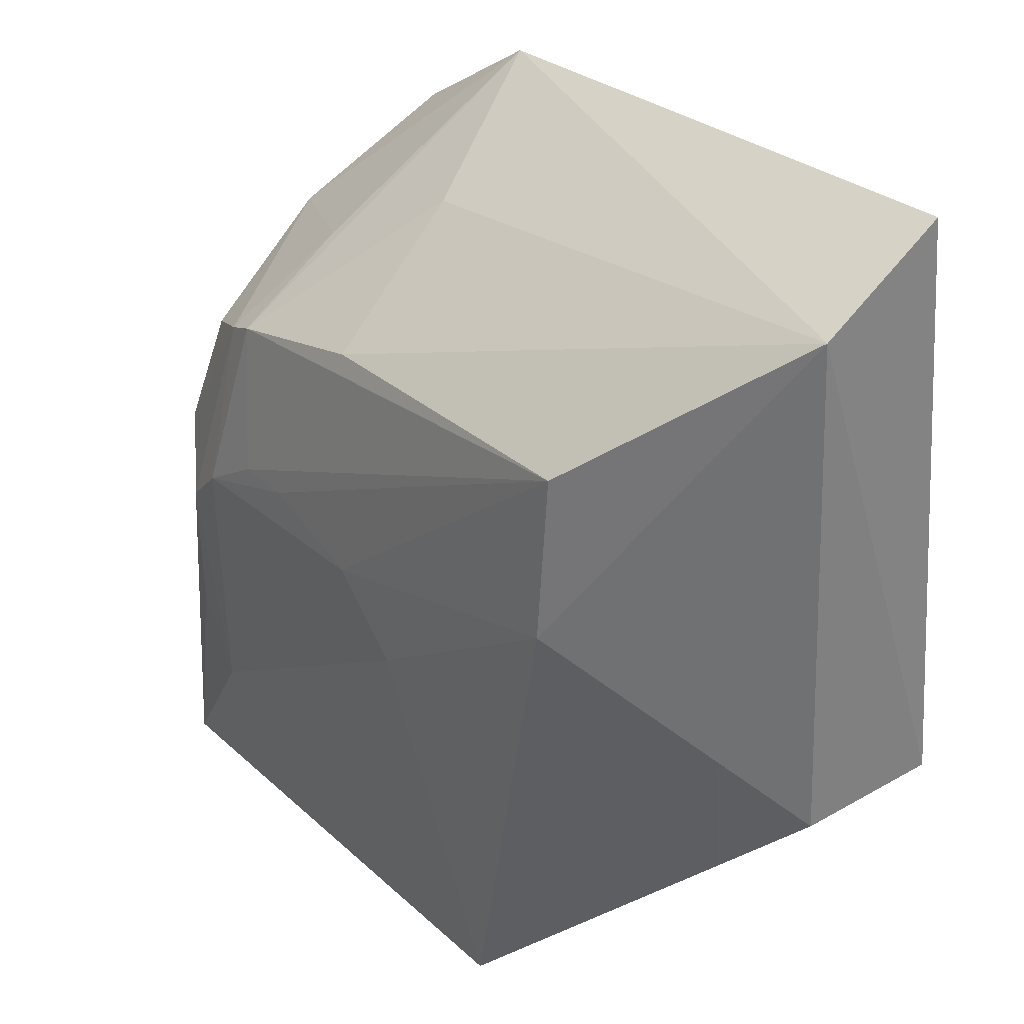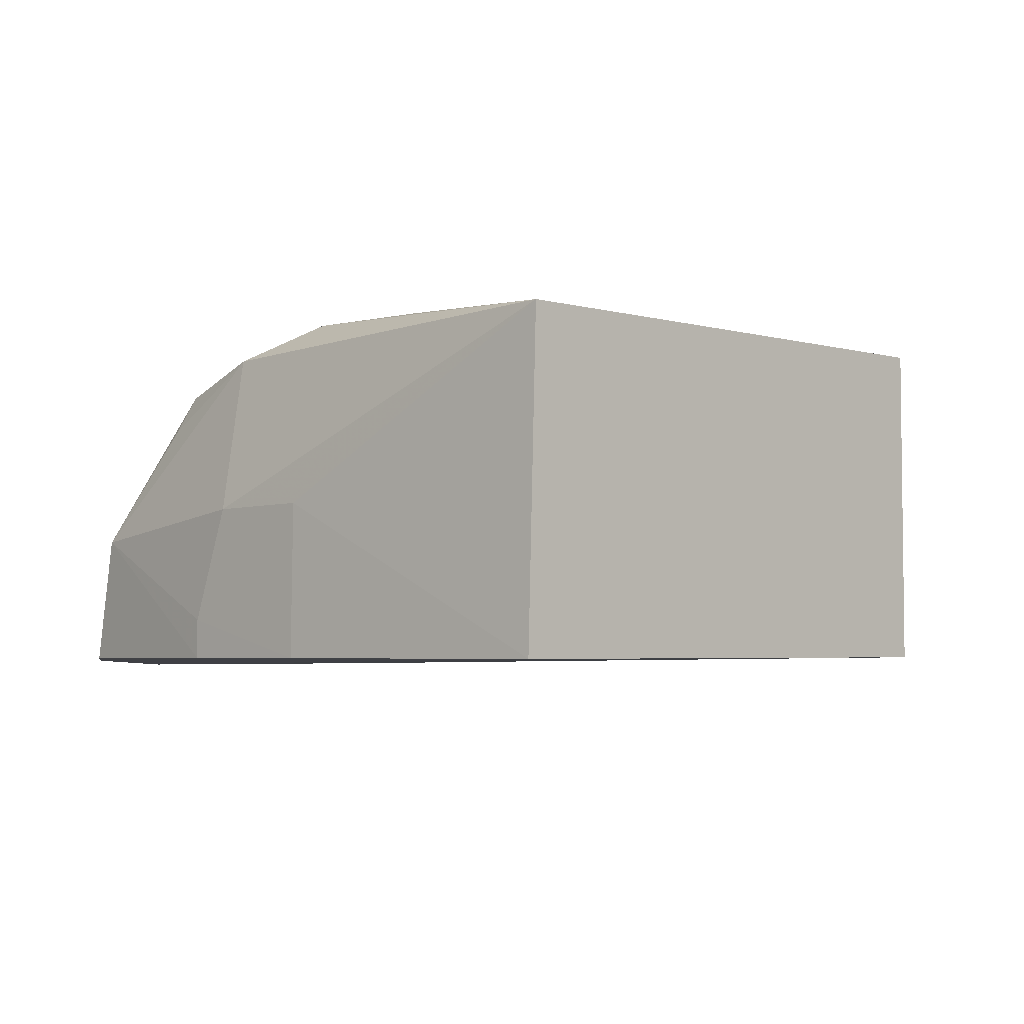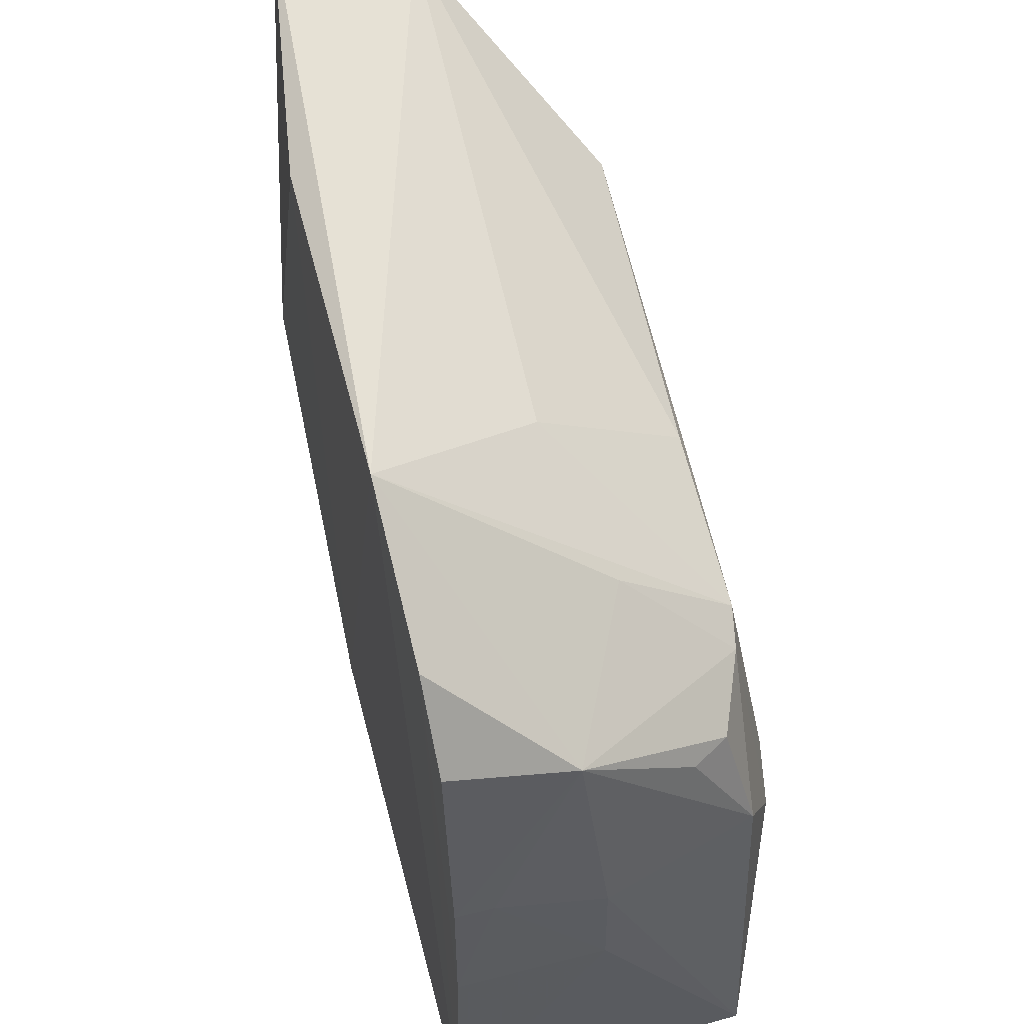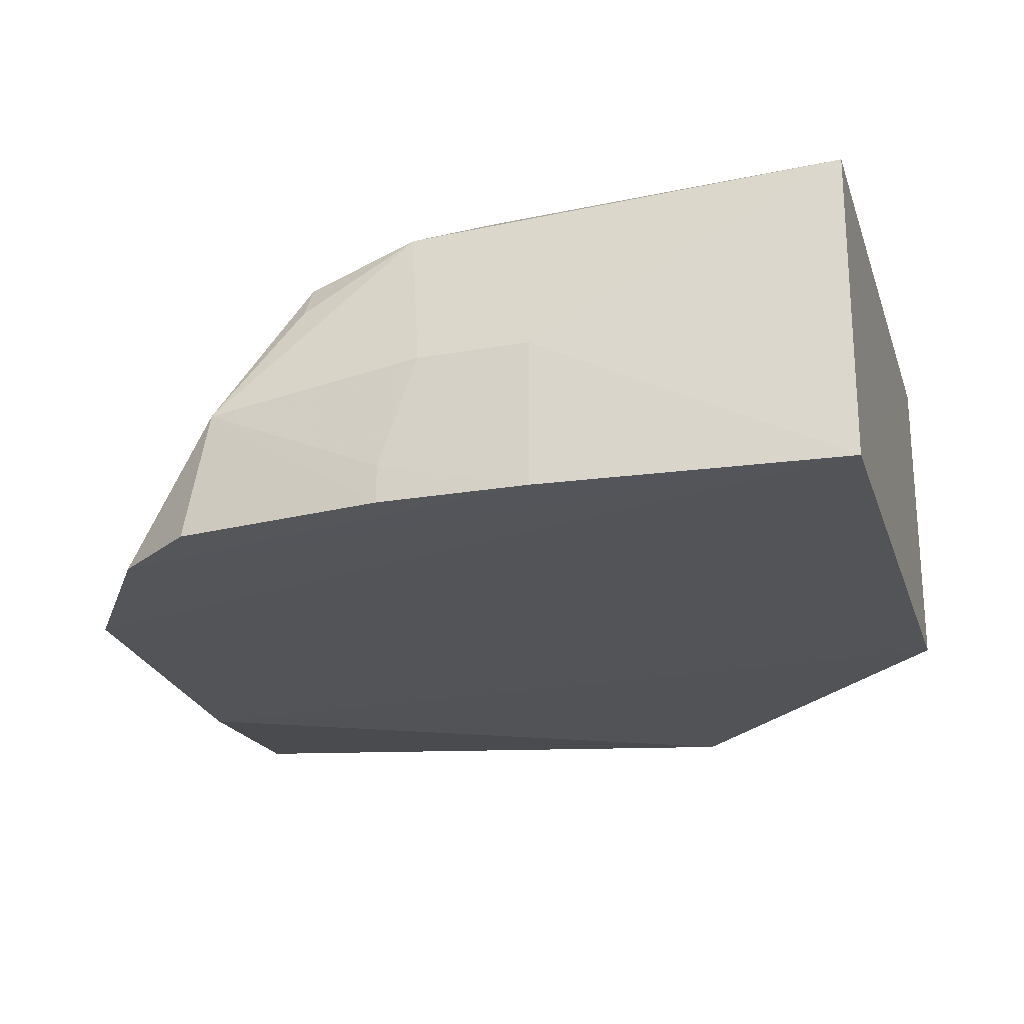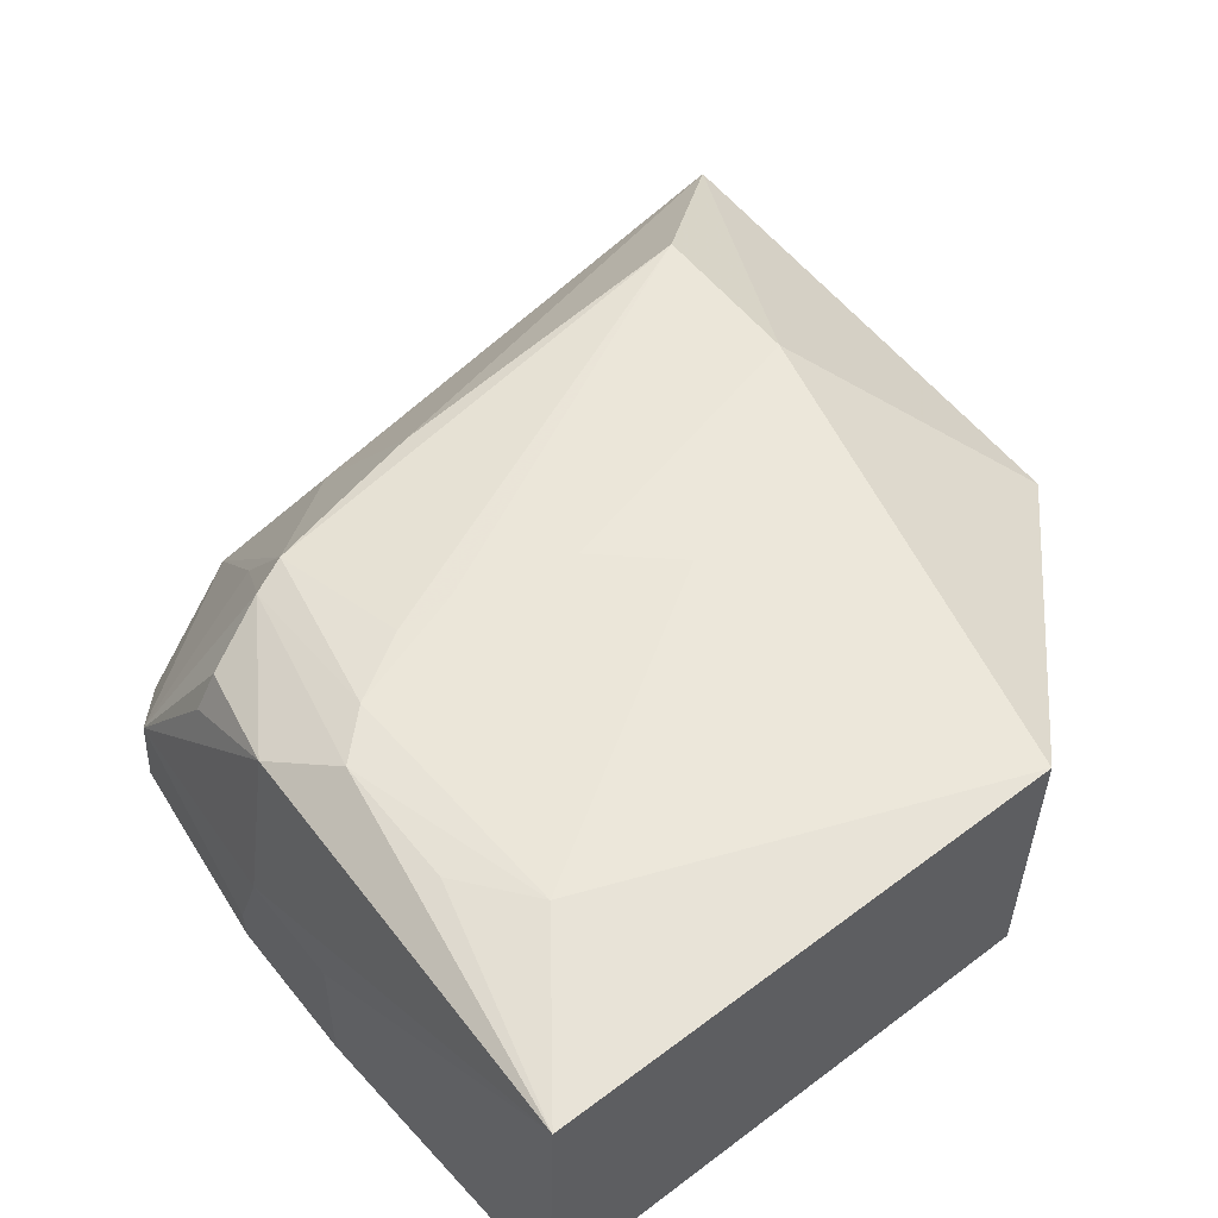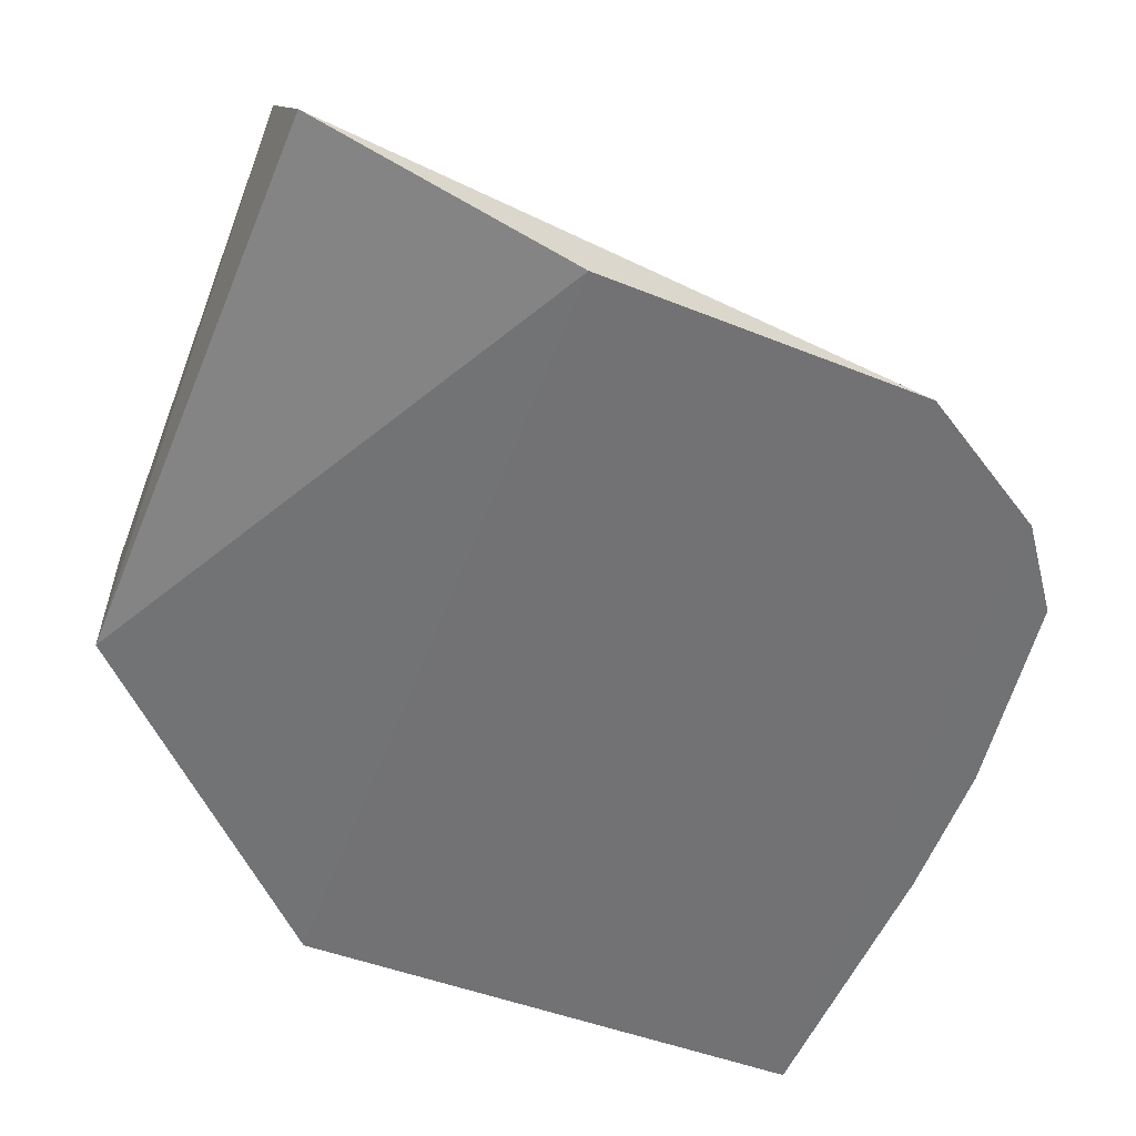
<metadata>
{"format":"obj","ext":"obj","renderer":"f3d","projection":"perspective","resolution":1024,"background":"white","views":[{"elev":32.0,"azim":-128.5,"up":"+Z"},{"elev":-3.6,"azim":135.3,"up":"+Y"},{"elev":54.5,"azim":75.7,"up":"+Z"},{"elev":-22.8,"azim":105.9,"up":"+Y"},{"elev":55.6,"azim":141.5,"up":"+Y"},{"elev":-56.3,"azim":-20.5,"up":"+Y"}]}
</metadata>
<code>
v 0.4583 0.1322 0.1803
v 0.4856 0.1339 -0.1177
v 0.457 0.2677 0.02806
v 0.2179 0.2634 0.1461
v 0.1439 0.134 0.002993
v 0.4218 0.2575 0.1208
v 0.4913 0.1929 0.04807
v 0.265 0.1301 0.2225
v 0.2656 0.2589 -0.1181
v 0.4389 0.2693 0.04484
v 0.4921 0.1339 0.0632
v 0.4815 0.2592 -0.1173
v 0.4836 0.1829 0.136
v 0.2652 0.134 -0.1182
v 0.4007 0.13 0.2177
v 0.1531 0.1468 0.2374
v 0.1439 0.1946 0.002993
v 0.4366 0.2549 0.1145
v 0.411 0.2683 0.062
v 0.3112 0.2698 0.01979
v 0.4924 0.1339 0.003488
v 0.4755 0.2542 0.05604
v 0.4346 0.2693 -0.05595
v 0.492 0.149 0.0632
v 0.4819 0.1334 0.147
v 0.1462 0.2035 0.2107
v 0.2202 0.2662 0.07877
v 0.4205 0.2134 0.152
v 0.3414 0.2697 0.04773
v 0.4915 0.1932 0.003541
v 0.465 0.2435 0.1024
v 0.4568 0.2669 -0.02547
v 0.366 0.197 0.1812
v 0.3537 0.2566 0.137
v 0.3871 0.2688 0.062
v 0.4741 0.2288 0.1023
f 12 2 9
f 14 8 5
f 14 9 2
f 15 2 1
f 15 1 13
f 15 14 2
f 15 8 14
f 16 5 8
f 16 8 15
f 17 14 5
f 17 9 14
f 18 10 6
f 18 3 10
f 19 4 6
f 19 6 10
f 21 11 1
f 21 1 2
f 22 12 3
f 22 7 12
f 22 13 7
f 22 3 18
f 23 10 3
f 23 20 10
f 23 12 9
f 23 9 20
f 24 13 11
f 24 7 13
f 24 11 21
f 25 13 1
f 25 1 11
f 25 11 13
f 26 16 15
f 26 17 5
f 26 5 16
f 27 9 17
f 27 20 9
f 27 26 4
f 27 17 26
f 28 15 13
f 28 13 18
f 28 18 6
f 28 6 15
f 29 10 20
f 29 27 4
f 29 20 27
f 30 12 7
f 30 24 21
f 30 7 24
f 30 21 2
f 30 2 12
f 31 22 18
f 31 18 13
f 32 23 3
f 32 3 12
f 32 12 23
f 33 26 15
f 33 15 6
f 34 6 4
f 34 4 26
f 34 33 6
f 34 26 33
f 35 19 10
f 35 10 29
f 35 29 4
f 35 4 19
f 36 31 13
f 36 13 22
f 36 22 31

</code>
